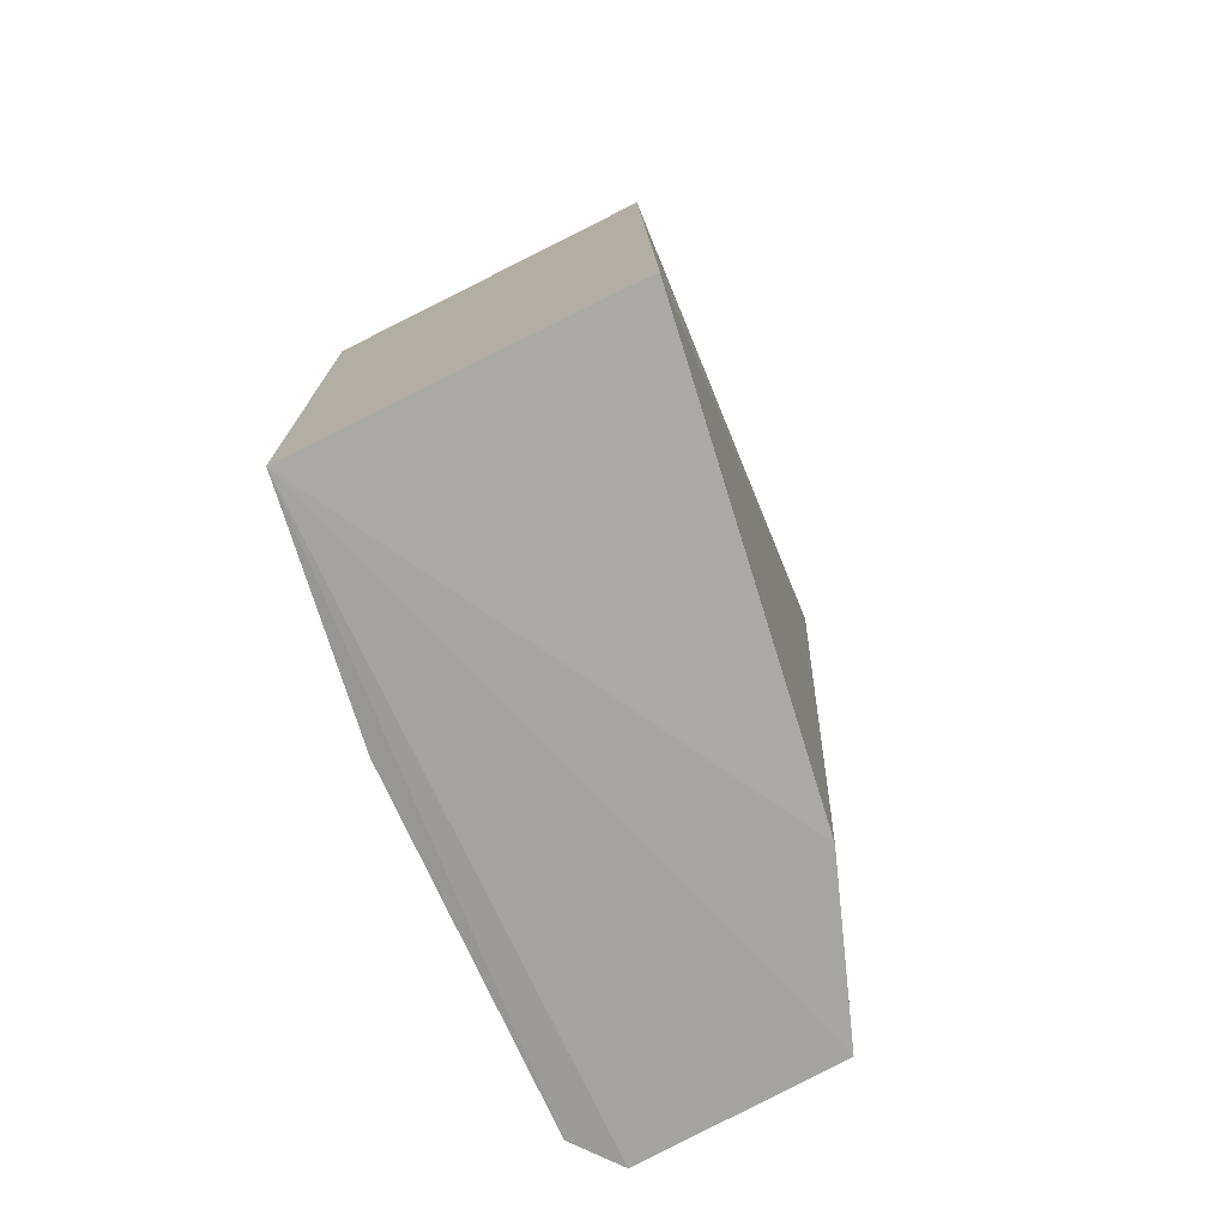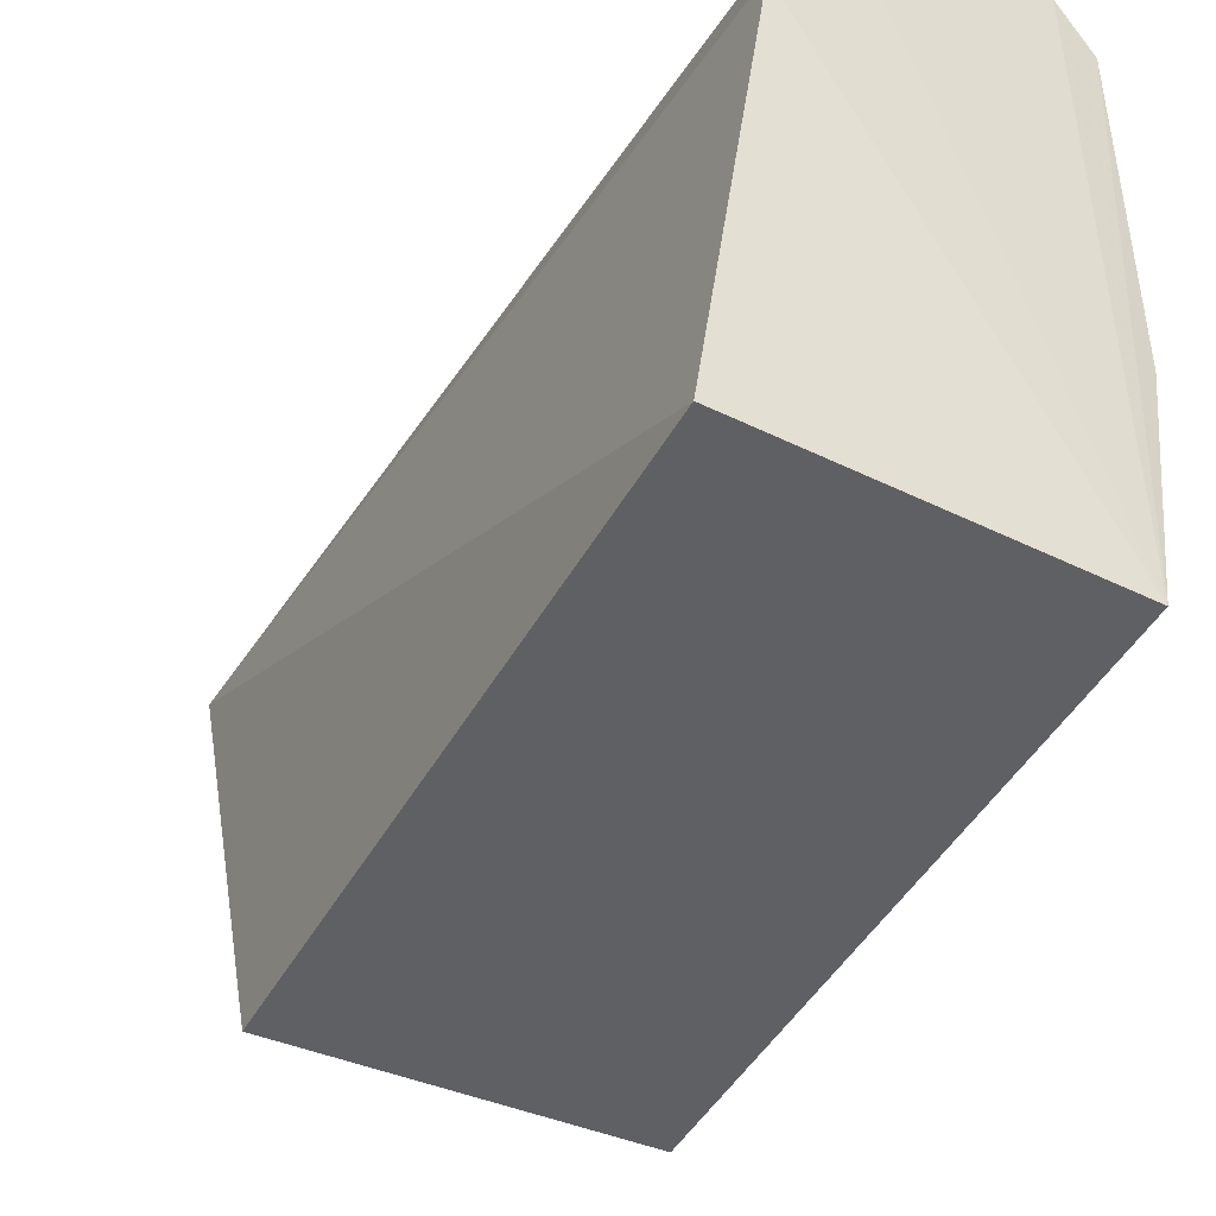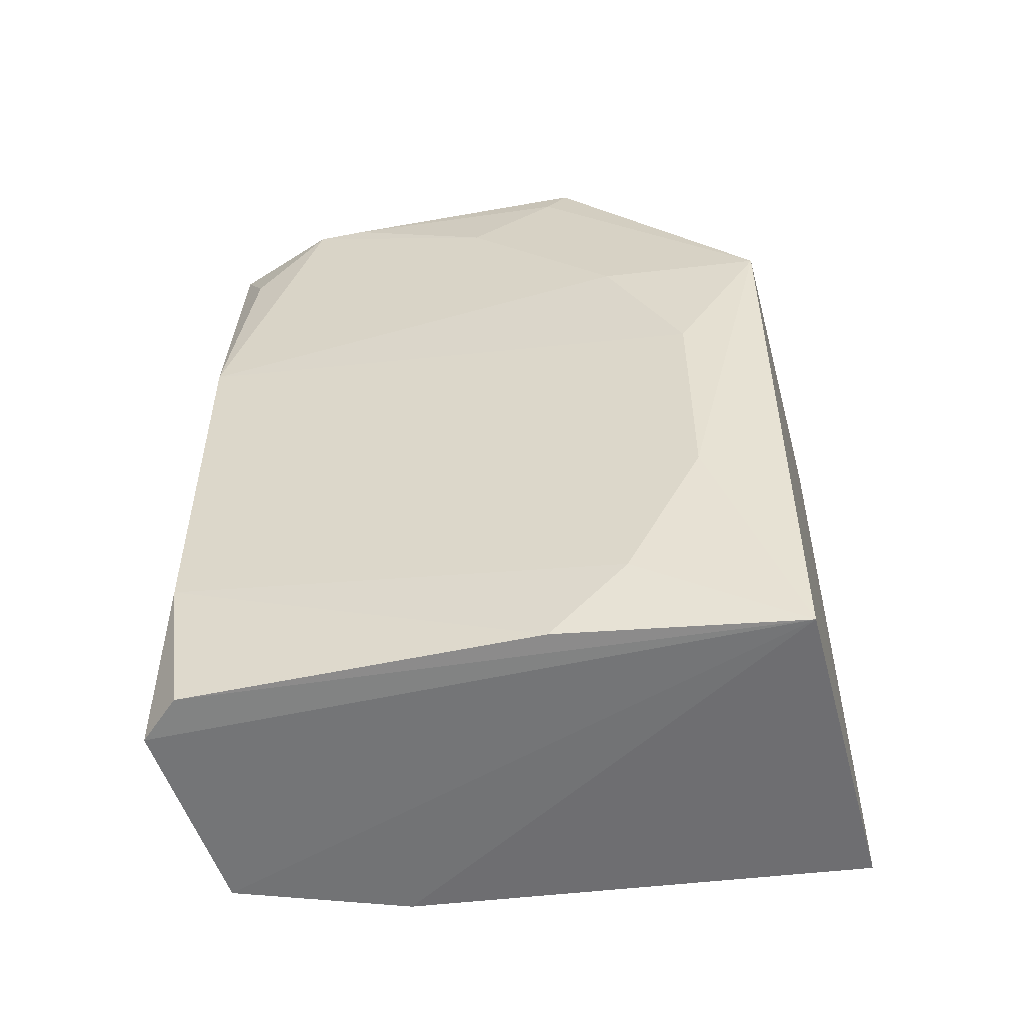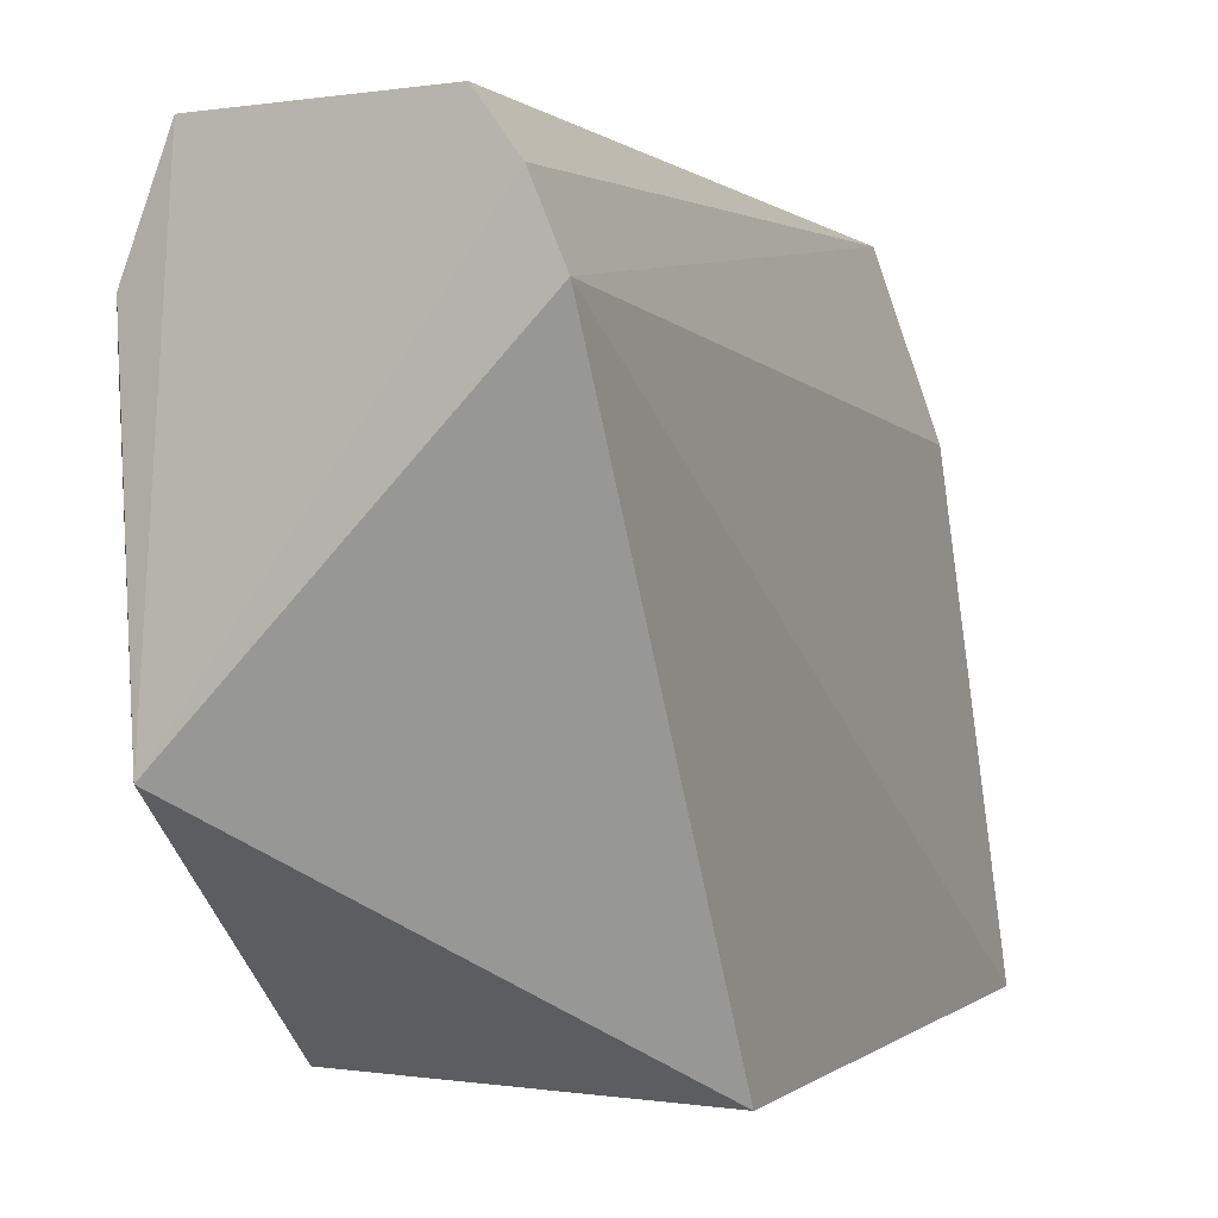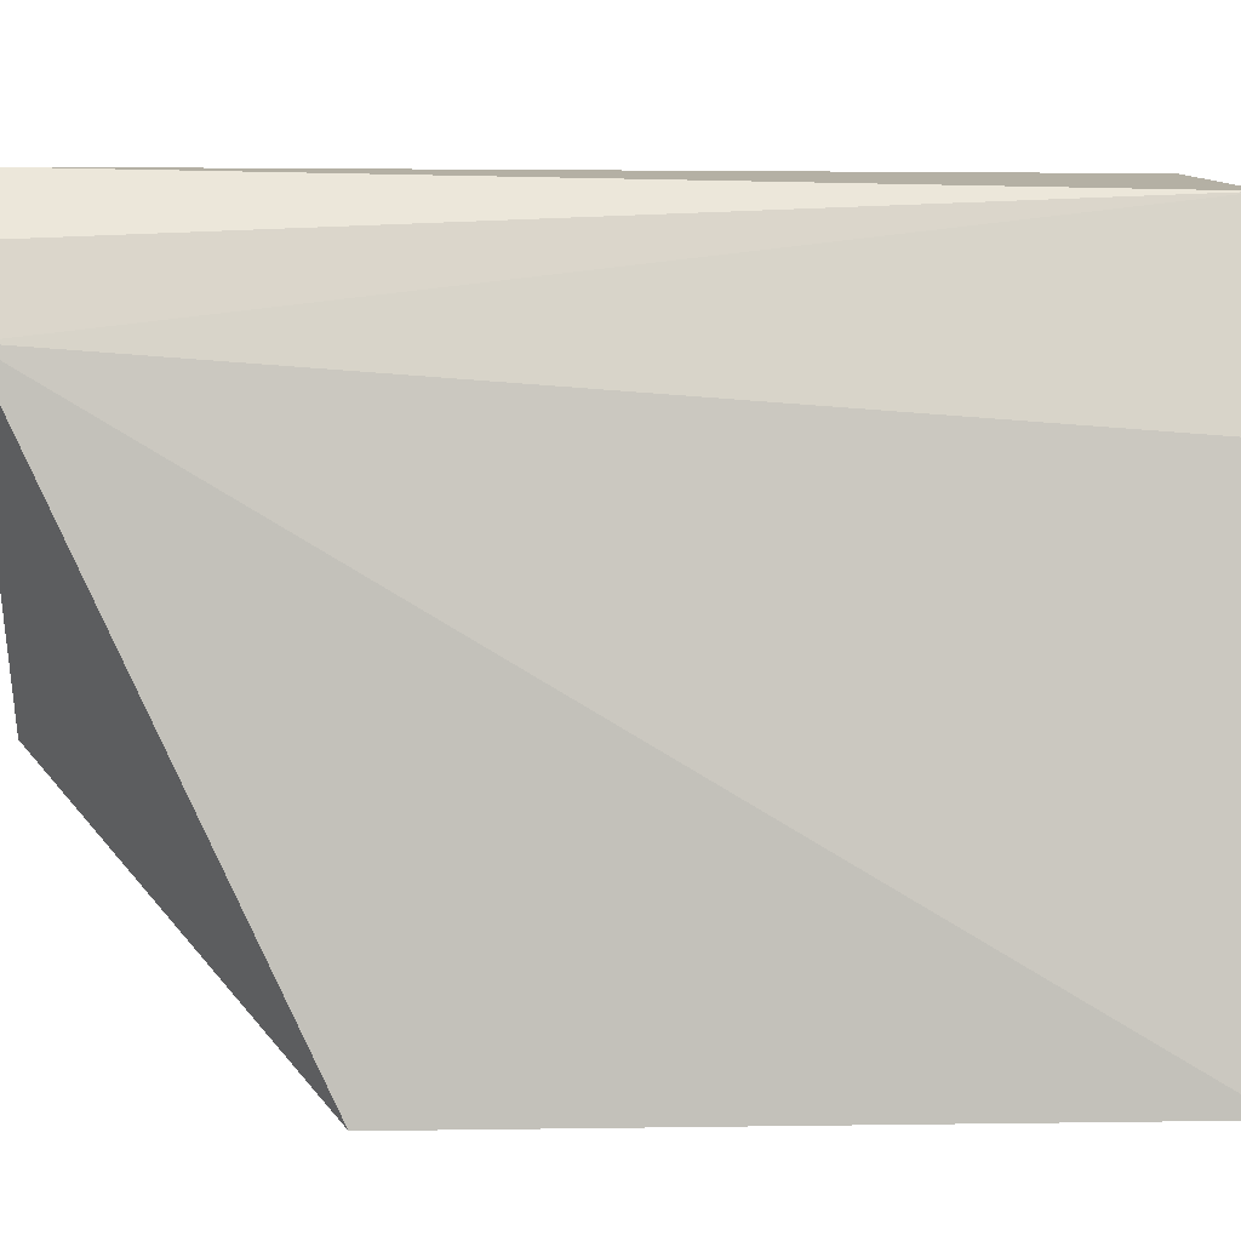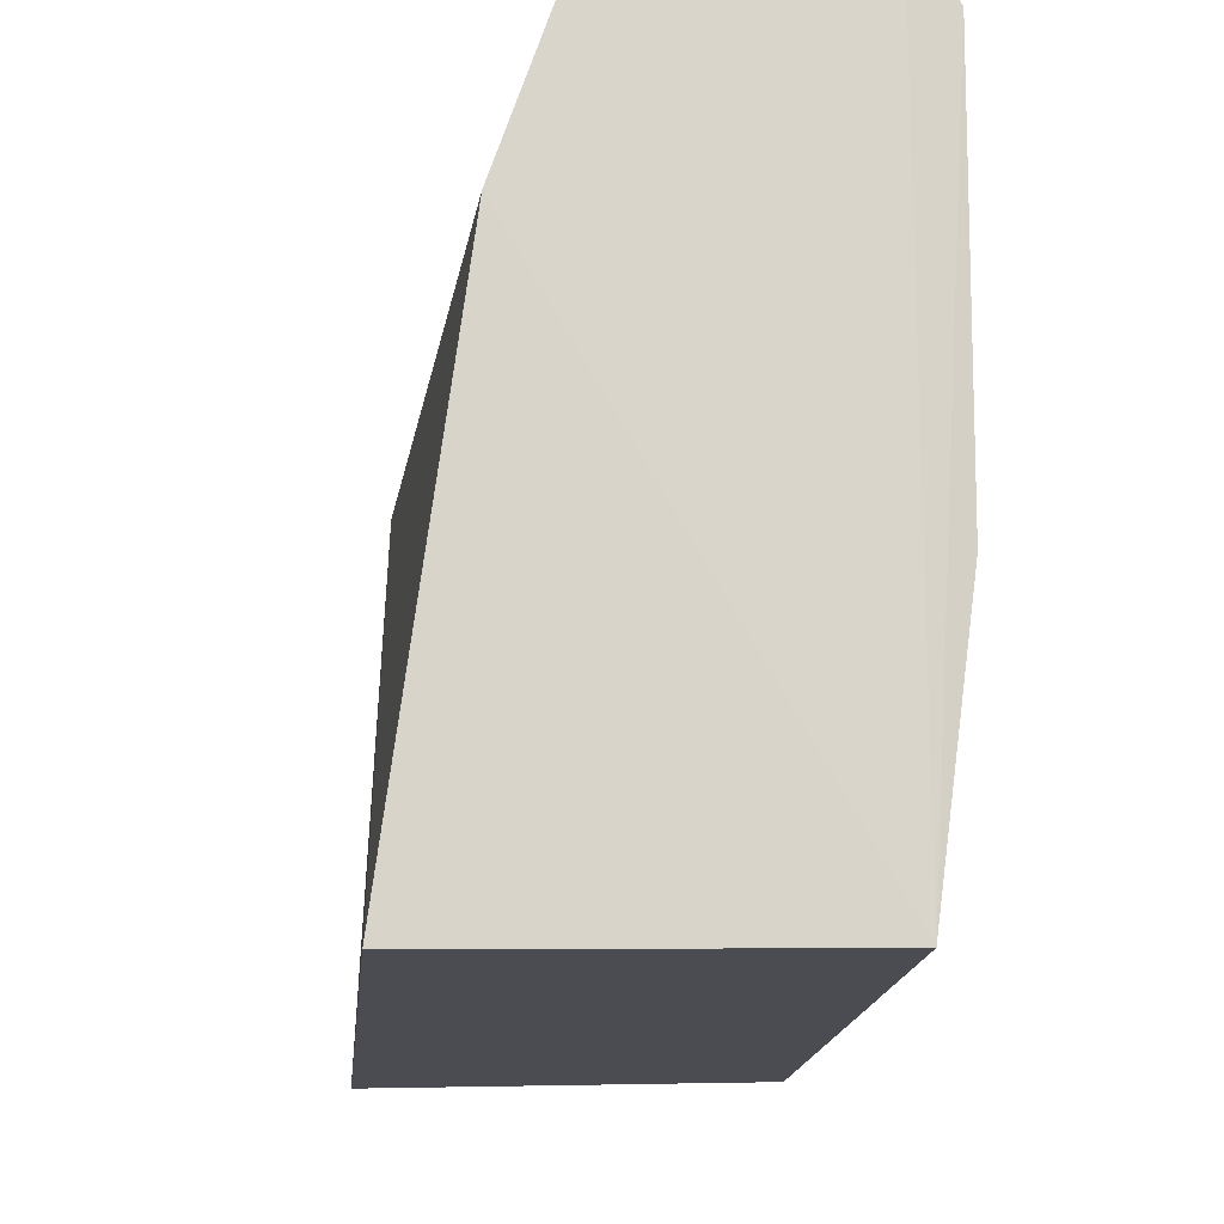
<metadata>
{"format":"obj","ext":"obj","renderer":"f3d","projection":"perspective","resolution":1024,"background":"white","views":[{"elev":-75.4,"azim":-155.0,"up":"+Y"},{"elev":-45.6,"azim":-28.8,"up":"+Z"},{"elev":-52.4,"azim":103.5,"up":"+Y"},{"elev":0.9,"azim":-158.6,"up":"+Z"},{"elev":5.7,"azim":-93.1,"up":"+Z"},{"elev":-15.6,"azim":-6.2,"up":"+Z"}]}
</metadata>
<code>
v 0.4837 -0.0669 0.2
v 0.4841 -0.06695 0.0758
v 0.4903 0.09593 0.1765
v 0.4334 0.1027 0.189
v 0.4204 -0.06874 0.07418
v 0.4822 0.09593 0.1978
v 0.4934 -0.03718 0.195
v 0.4323 -0.0705 0.1629
v 0.4226 0.05391 0.0739
v 0.4835 0.1038 0.1172
v 0.4413 0.1009 0.1988
v 0.4911 -0.06574 0.1919
v 0.4904 0.02188 0.09207
v 0.4934 0.03718 0.195
v 0.4436 -0.06994 0.196
v 0.4284 0.1014 0.176
v 0.4863 0.05212 0.0755
v 0.4906 -0.06567 0.1224
v 0.489 0.08058 0.1913
v 0.4908 0.05055 0.1072
v 0.4904 -0.02188 0.09207
v 0.4904 0.08078 0.1375
v 0.4908 -0.05055 0.1072
v 0.4901 0.09589 0.1667
v 0.4858 0.09682 0.121
f 8 5 2
f 10 6 3
f 11 1 6
f 11 10 4
f 11 6 10
f 12 7 1
f 12 1 2
f 14 6 1
f 14 1 7
f 15 8 2
f 15 2 1
f 15 1 11
f 15 11 4
f 16 5 8
f 16 9 5
f 16 10 9
f 16 4 10
f 16 15 4
f 16 8 15
f 17 2 5
f 17 5 9
f 17 9 10
f 18 12 2
f 18 7 12
f 19 14 3
f 19 3 6
f 19 6 14
f 20 14 13
f 20 13 17
f 21 17 13
f 21 2 17
f 21 14 7
f 21 13 14
f 22 3 14
f 22 14 20
f 23 18 2
f 23 2 21
f 23 21 7
f 23 7 18
f 24 10 3
f 24 3 22
f 25 22 20
f 25 20 17
f 25 17 10
f 25 24 22
f 25 10 24

</code>
